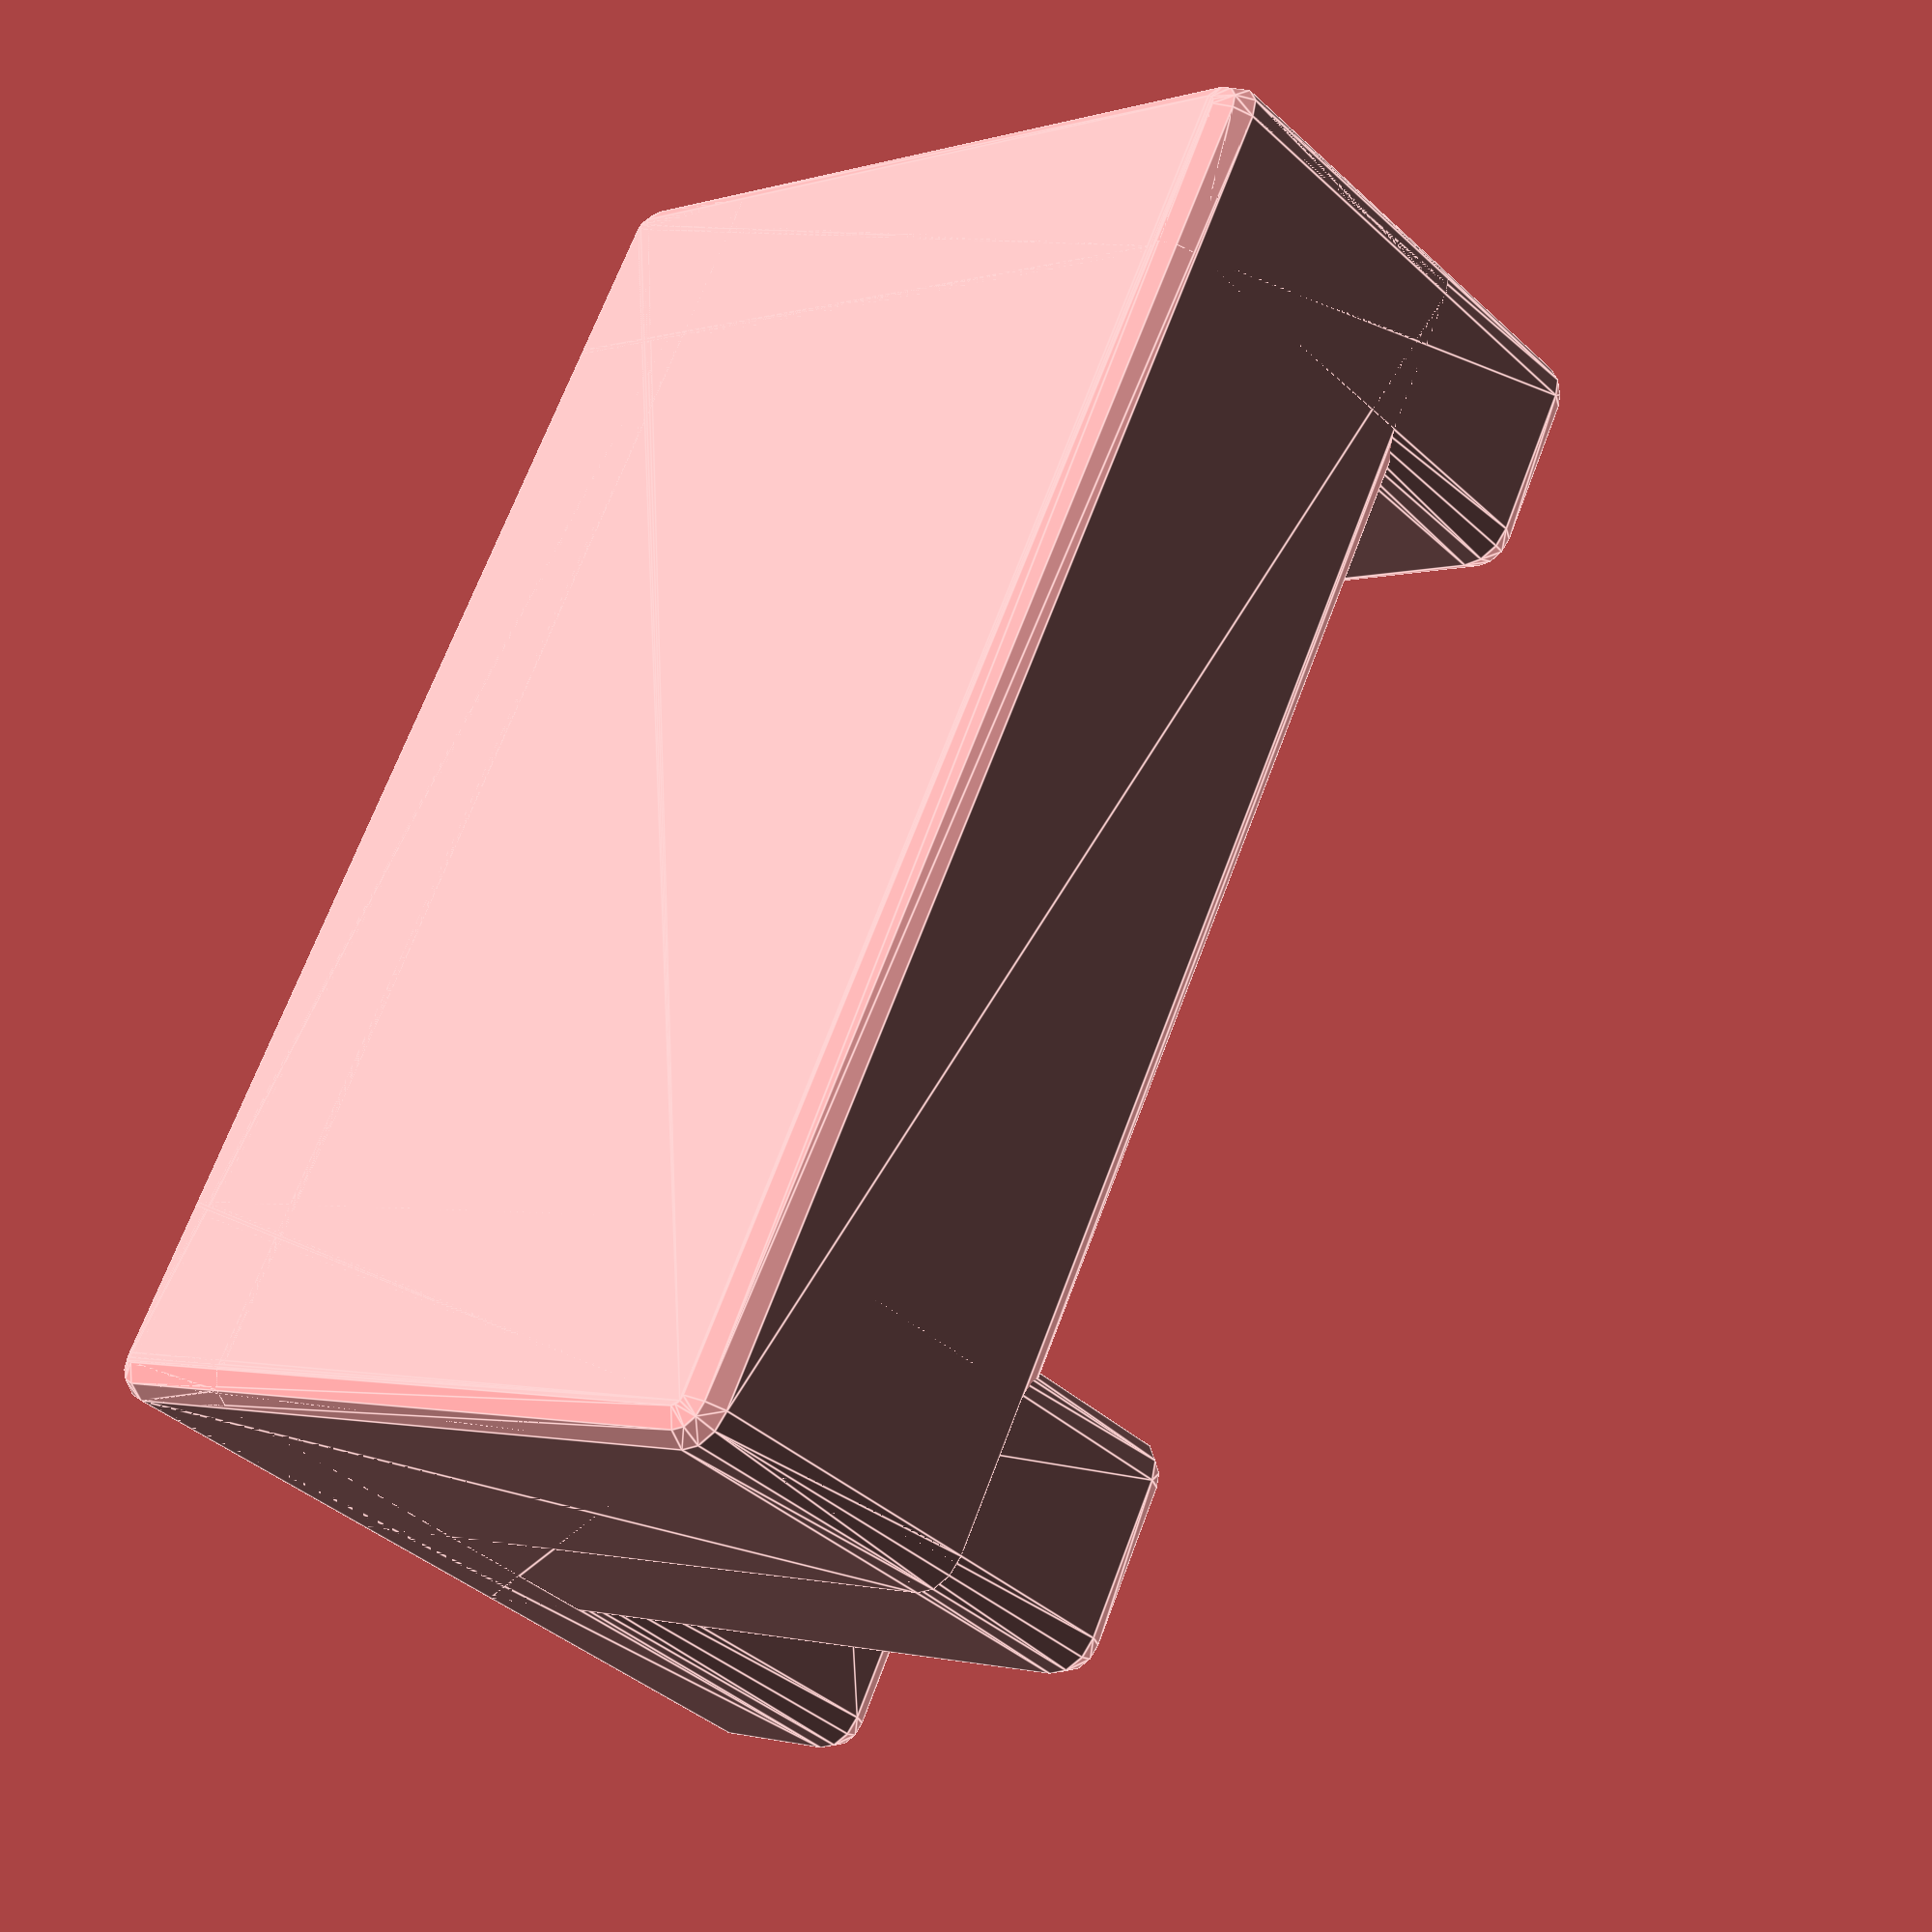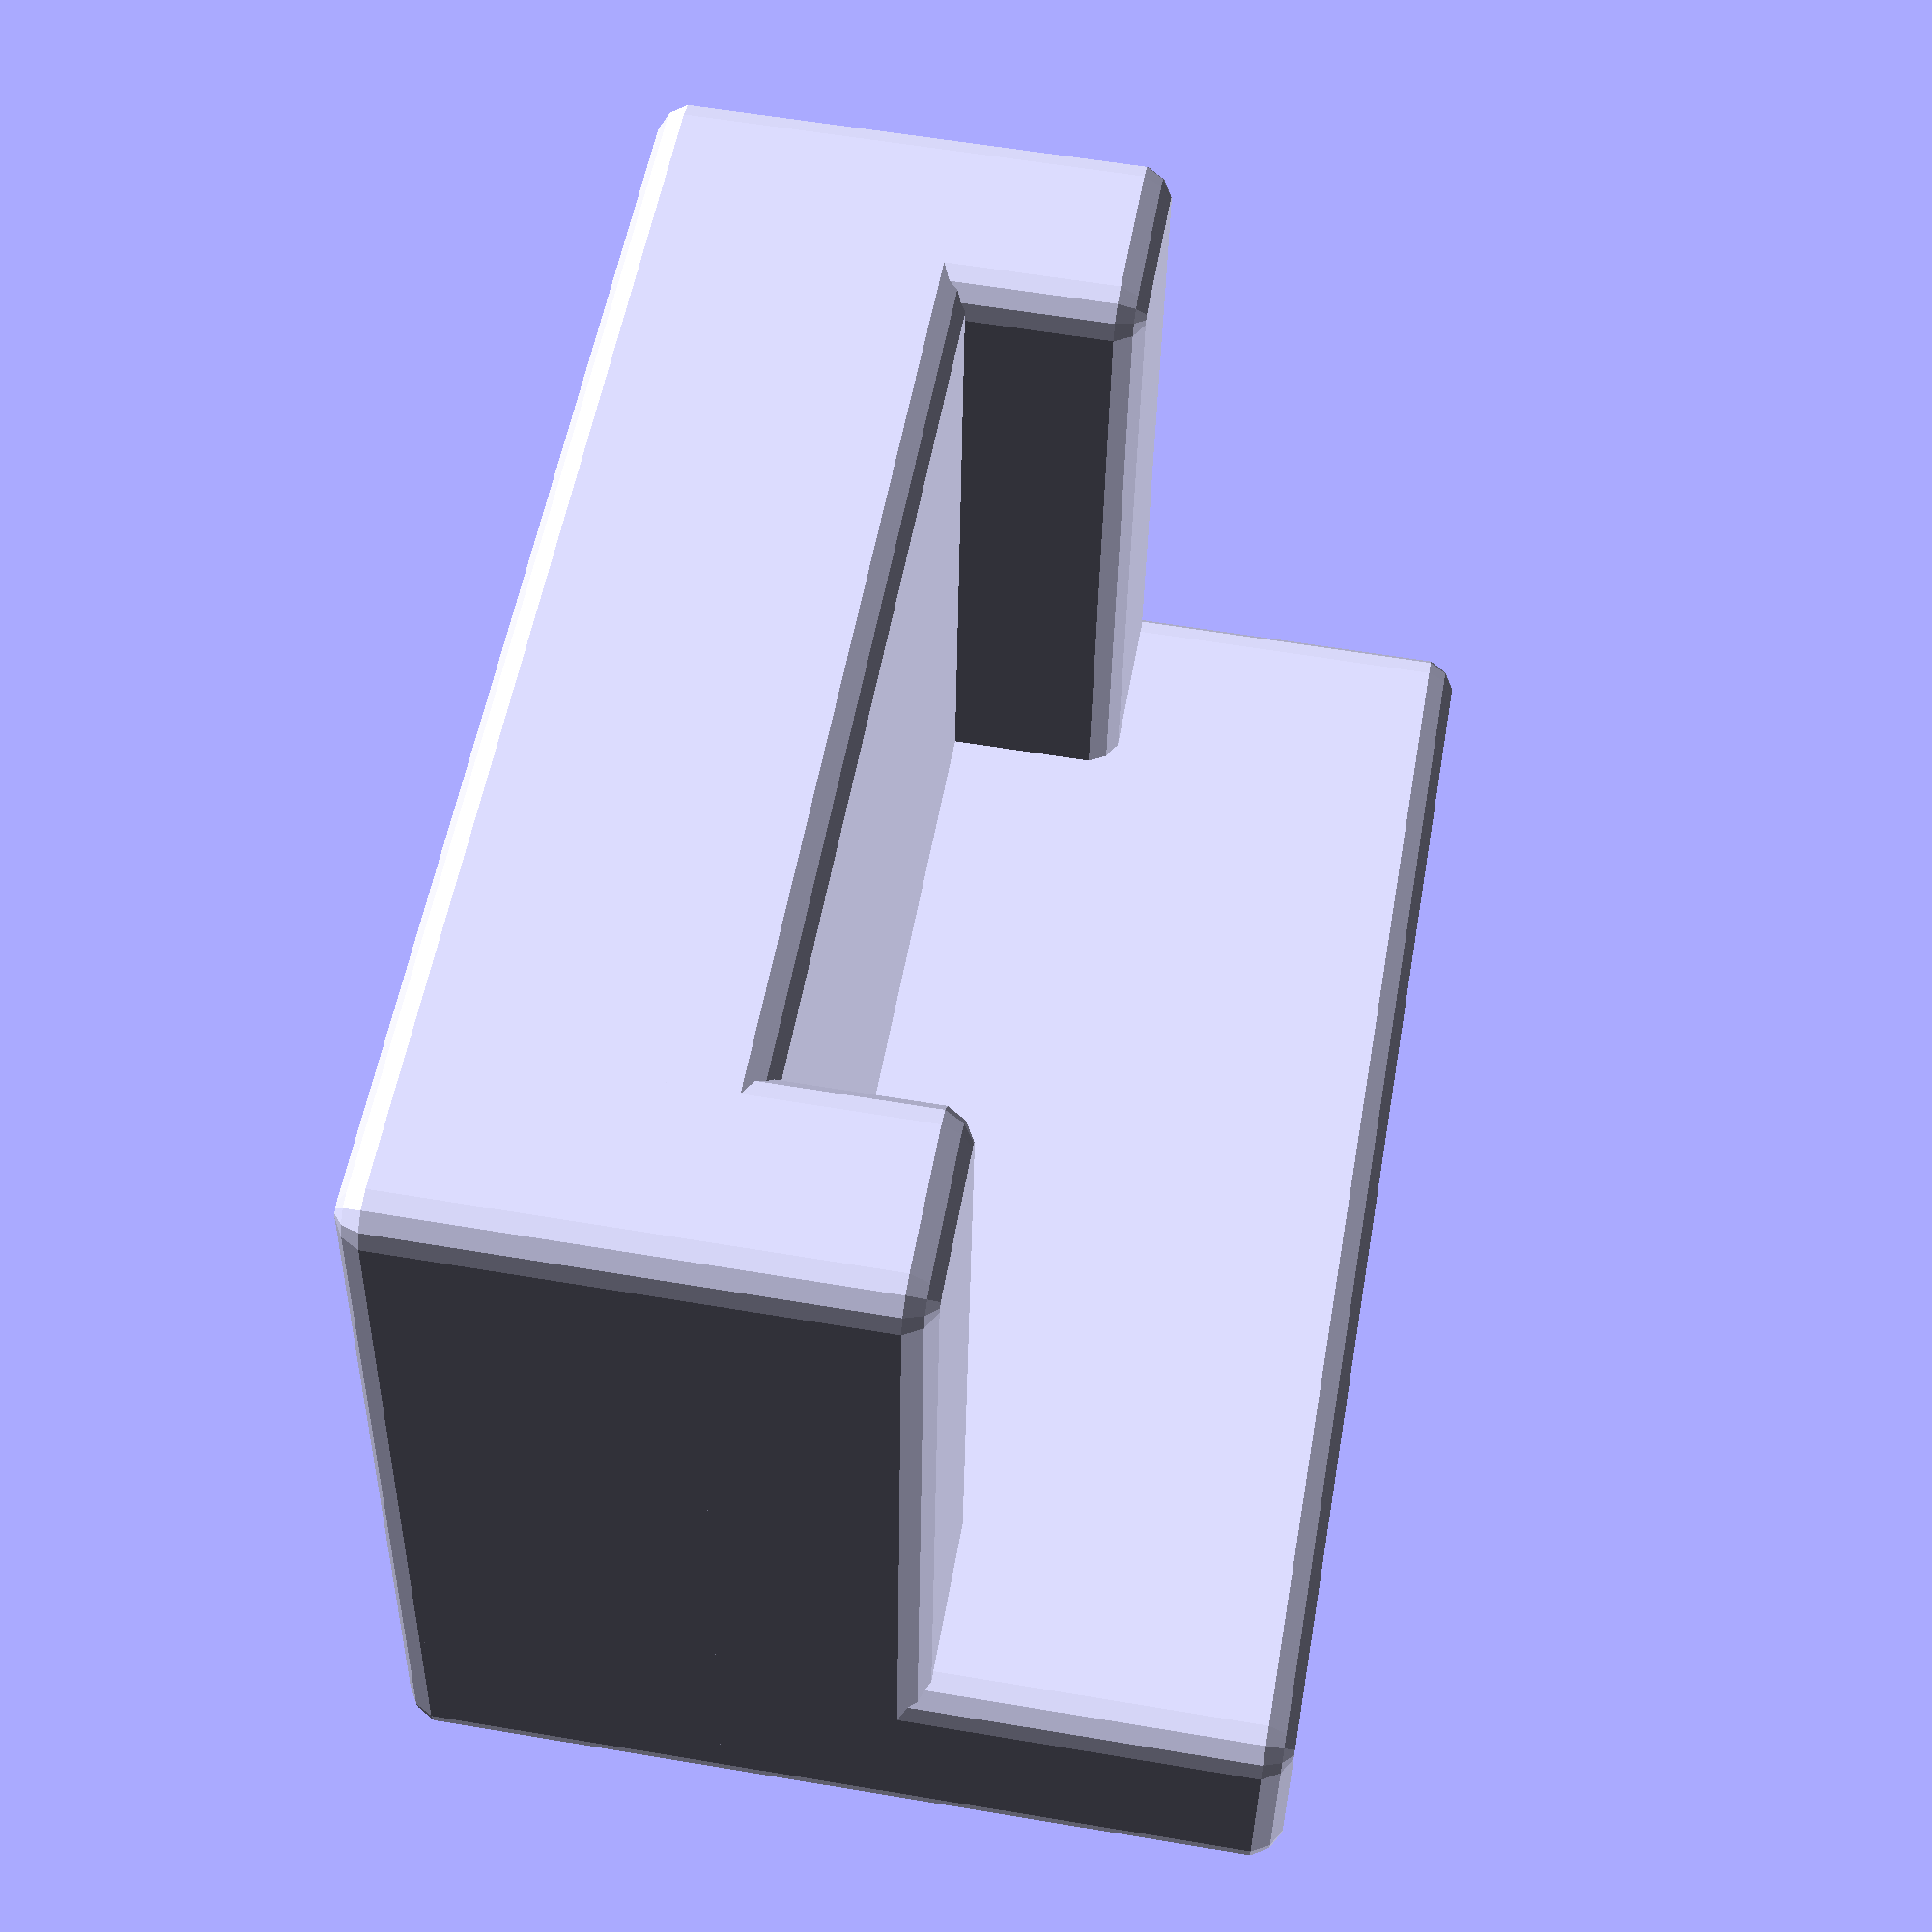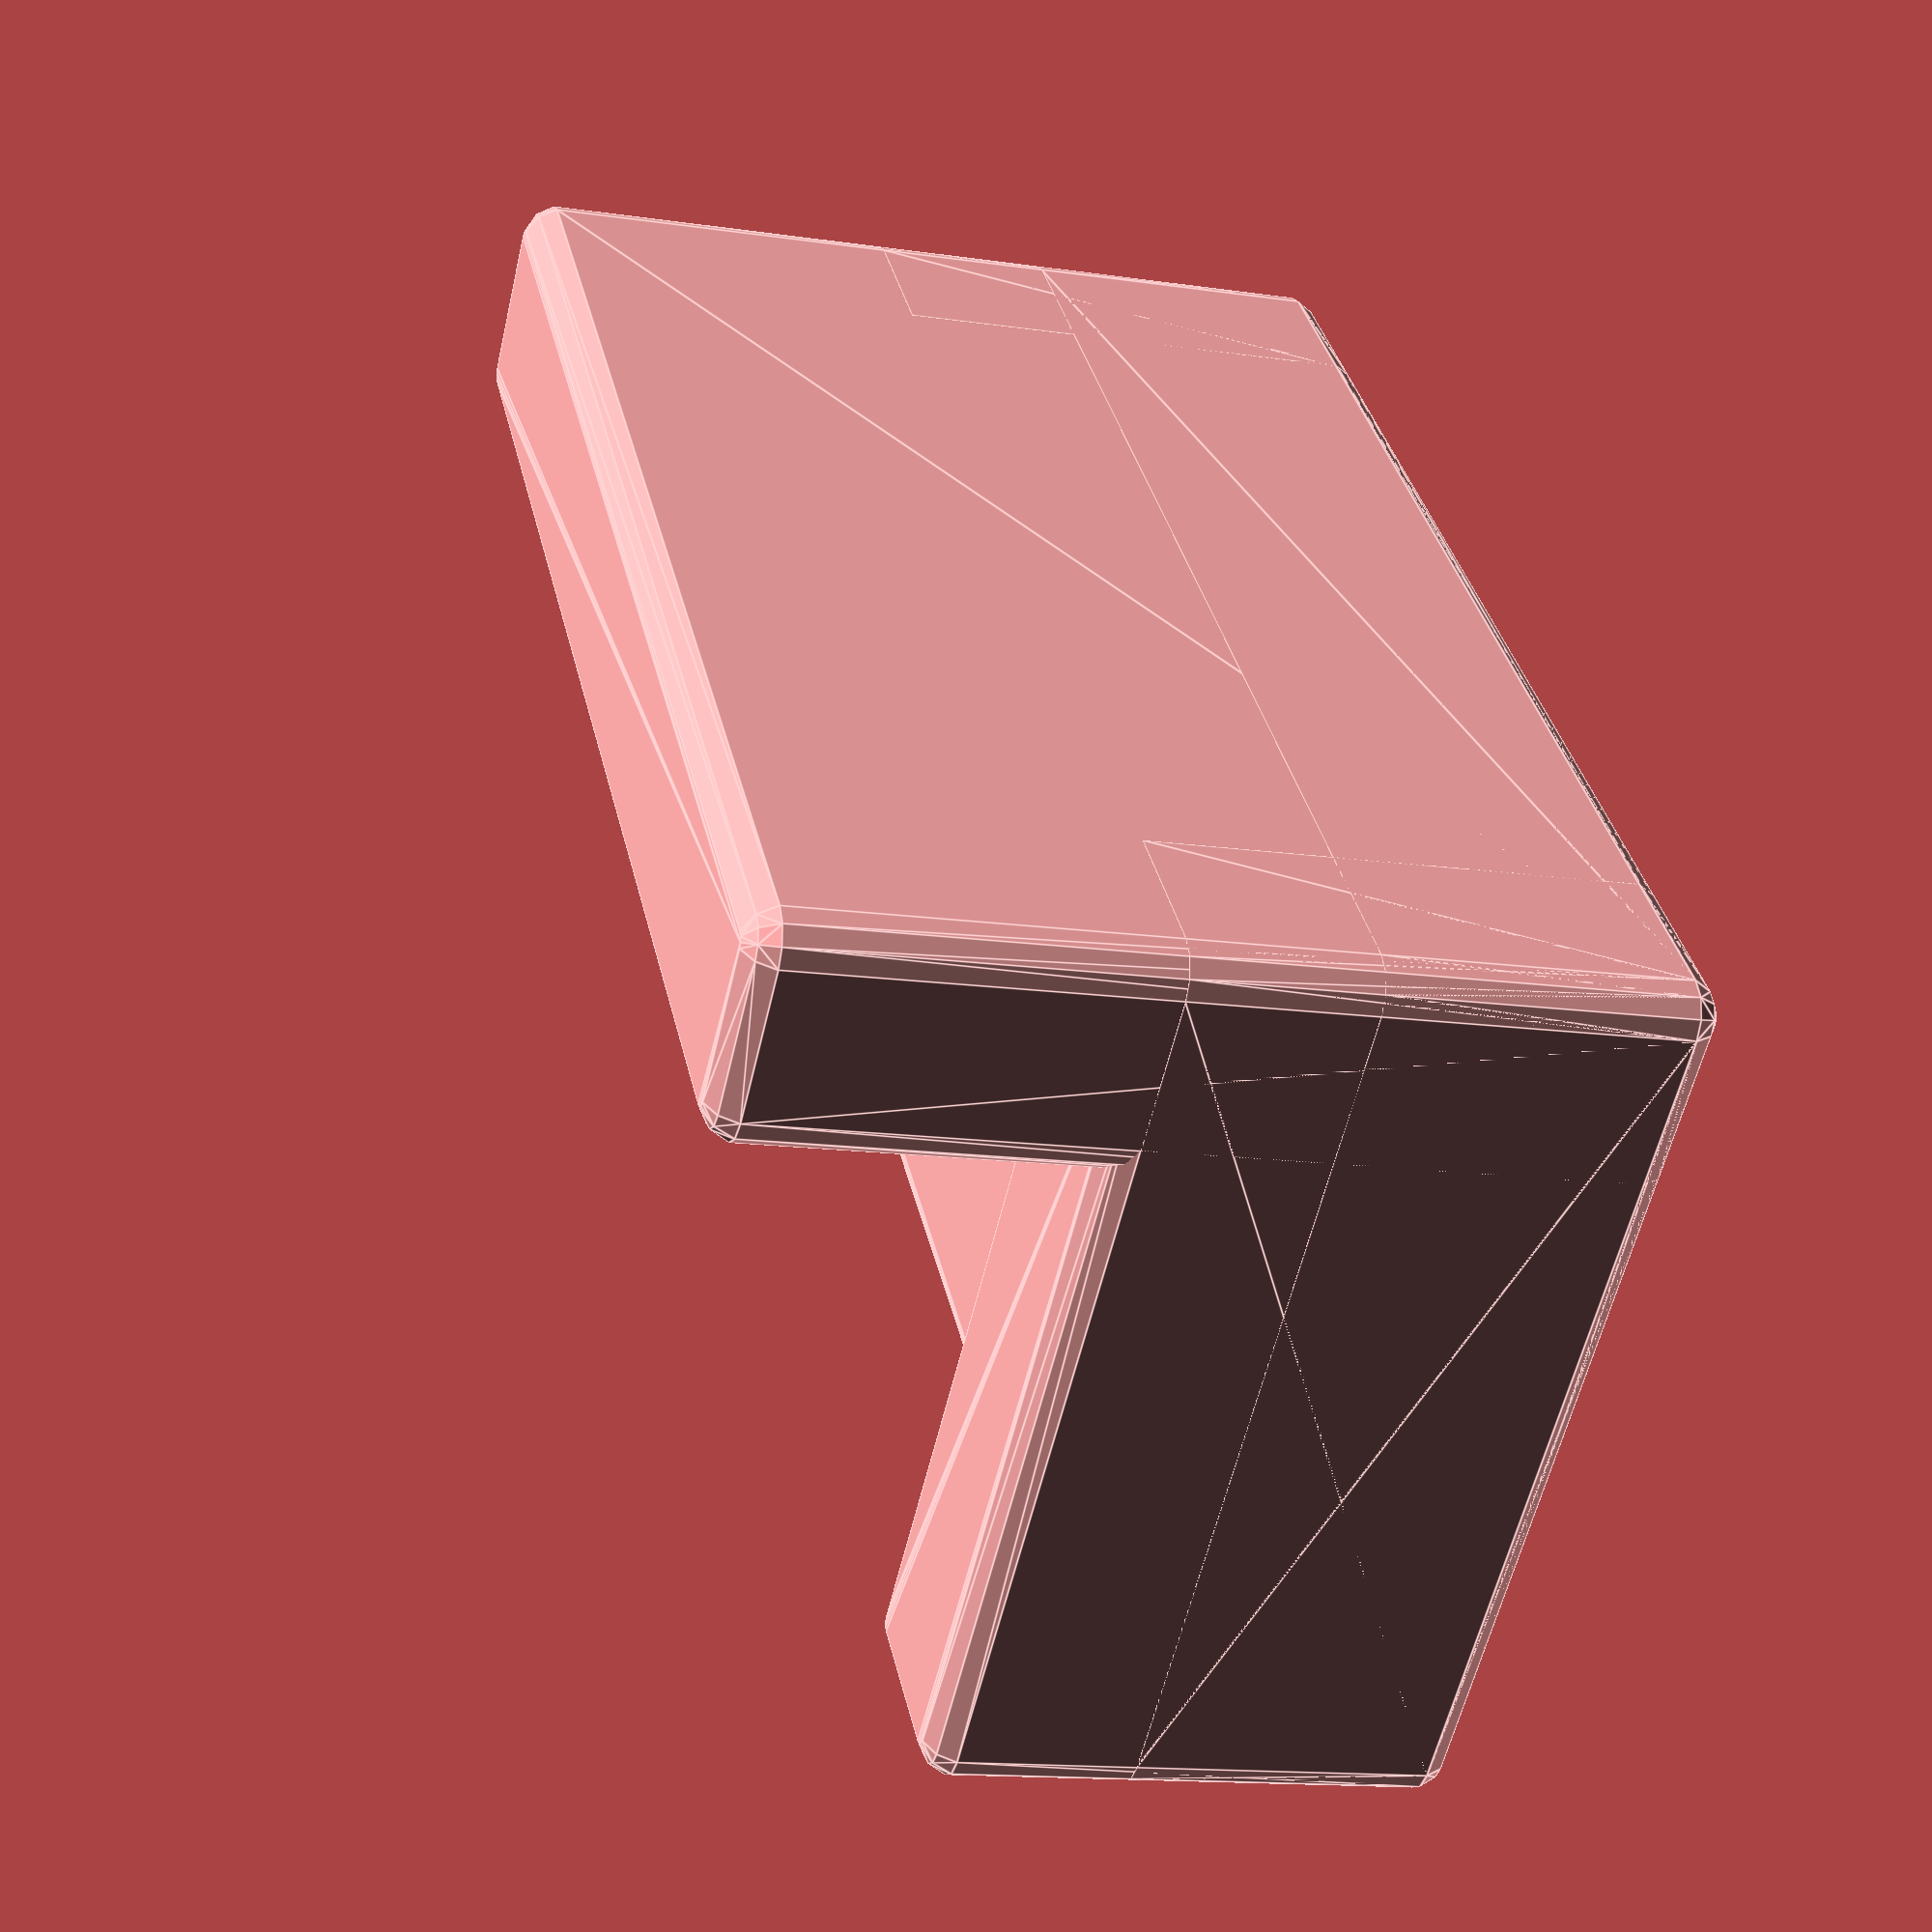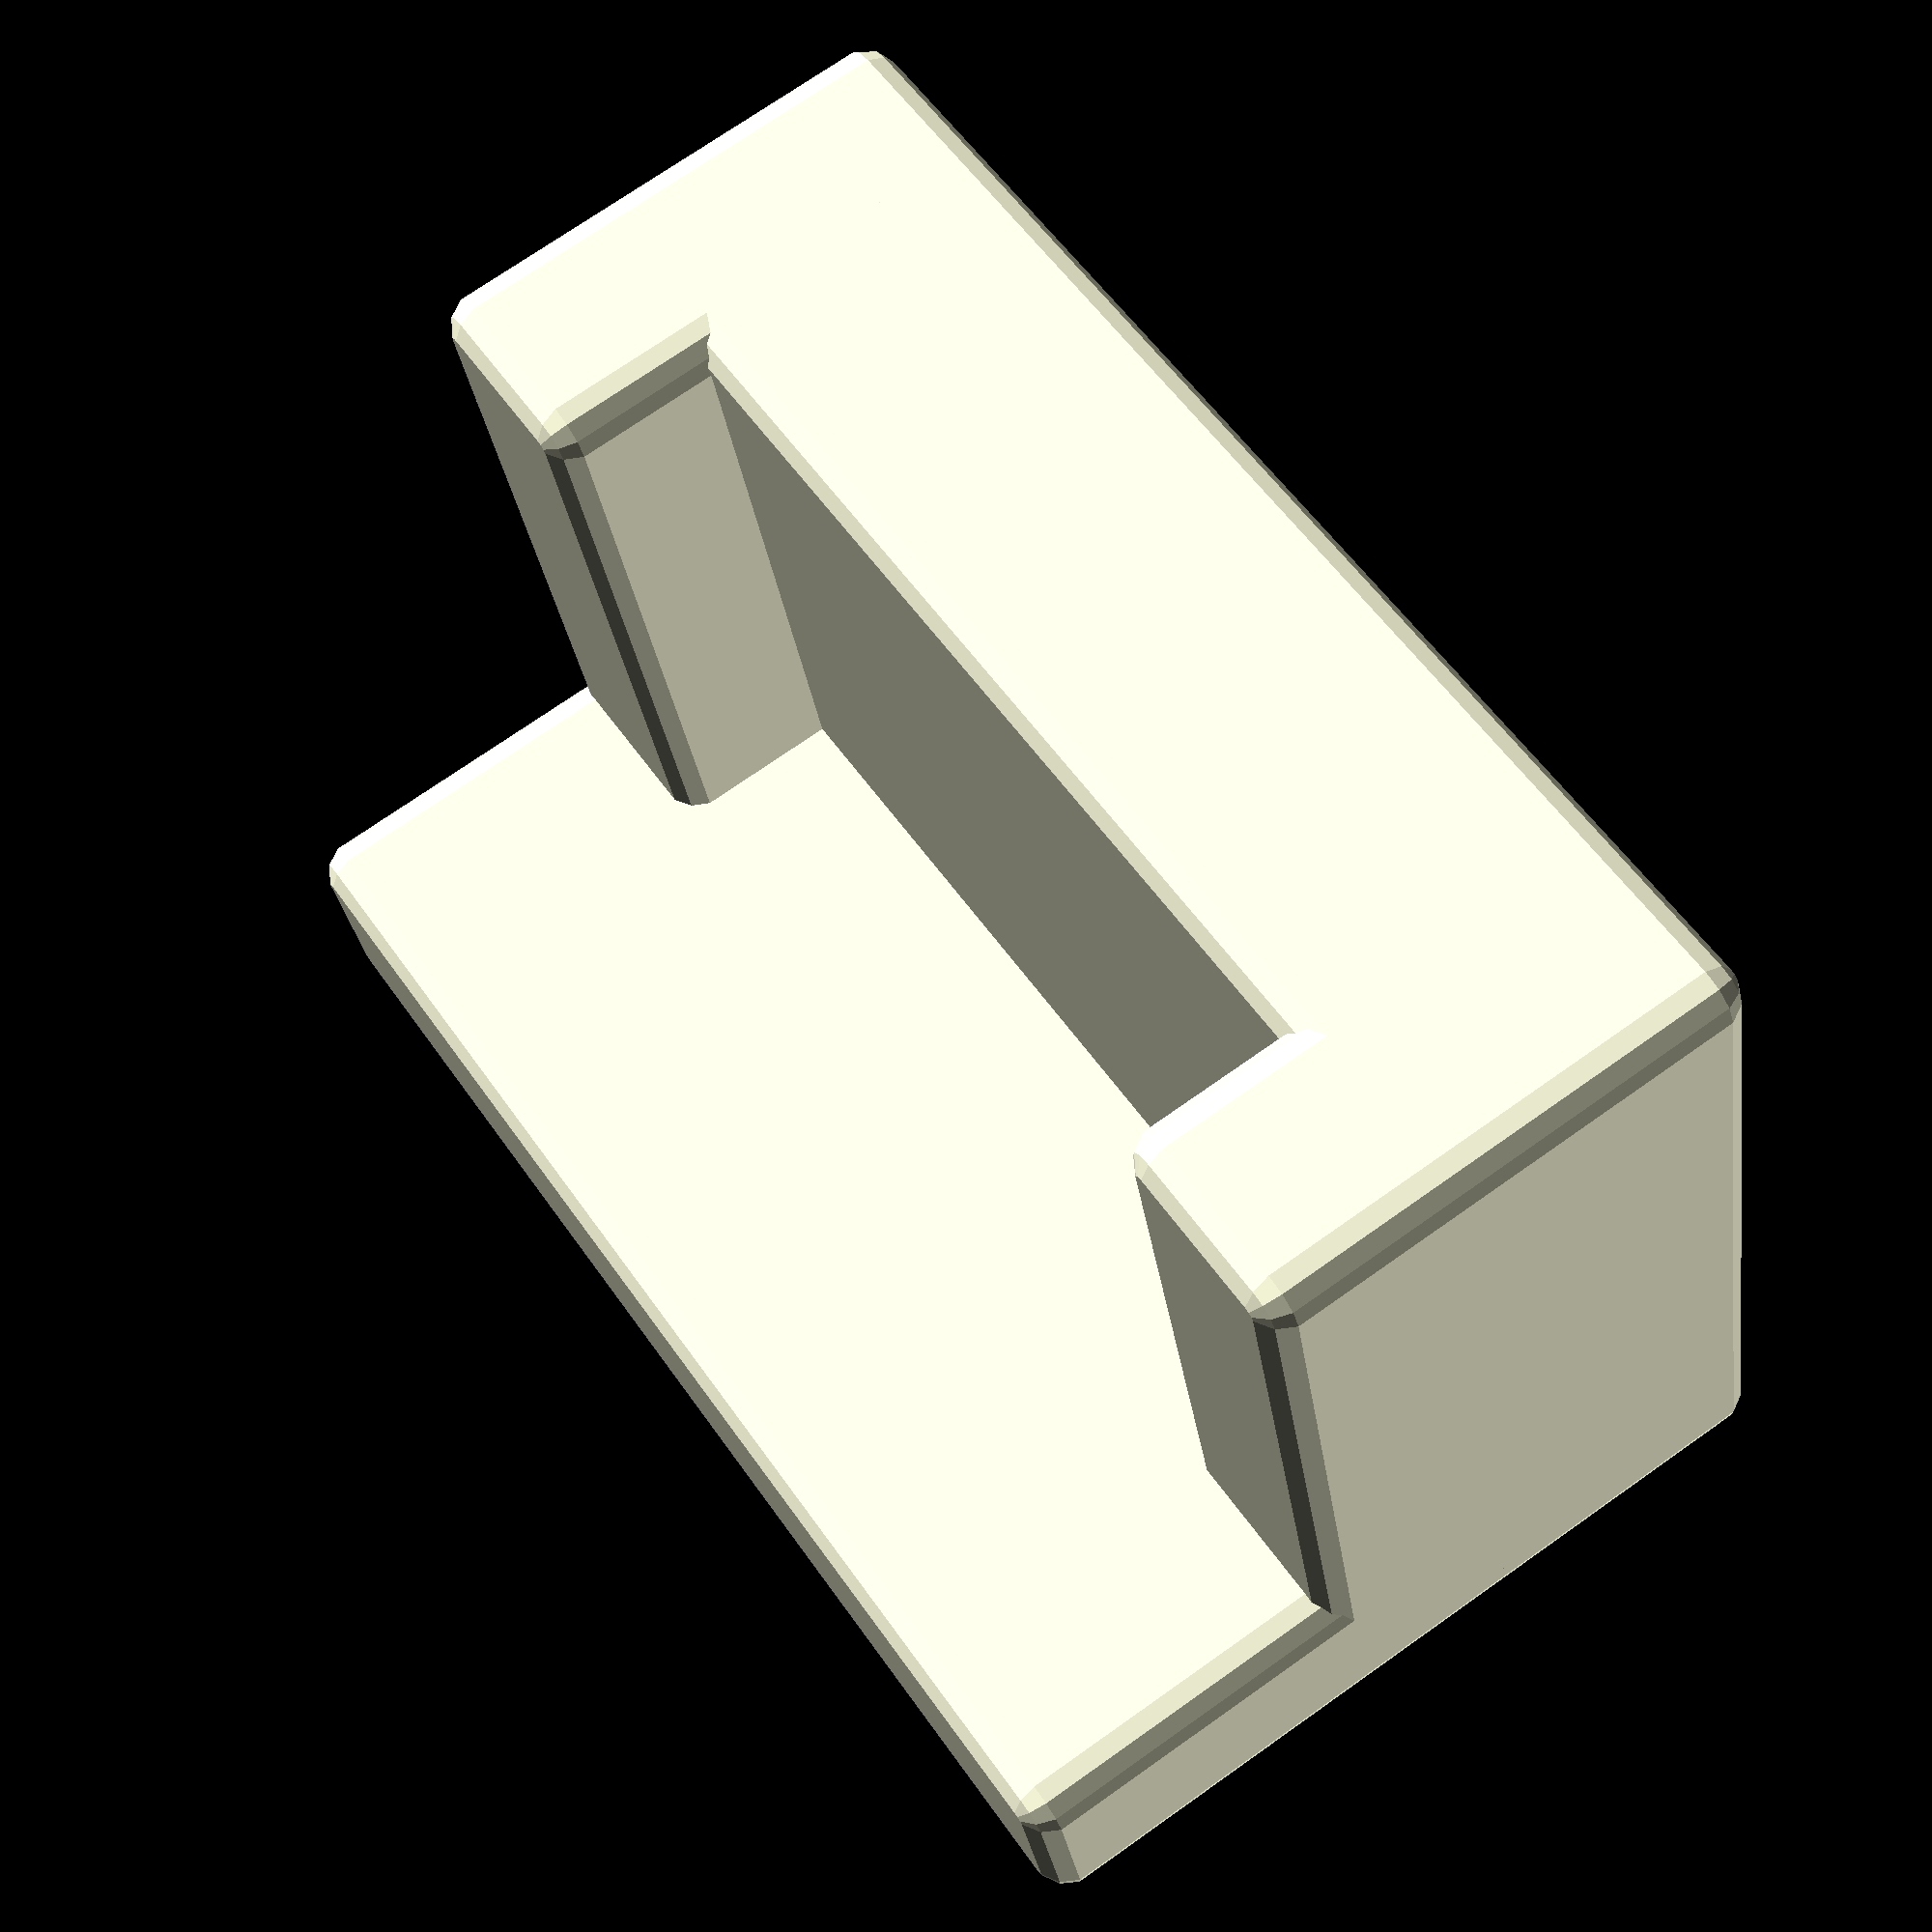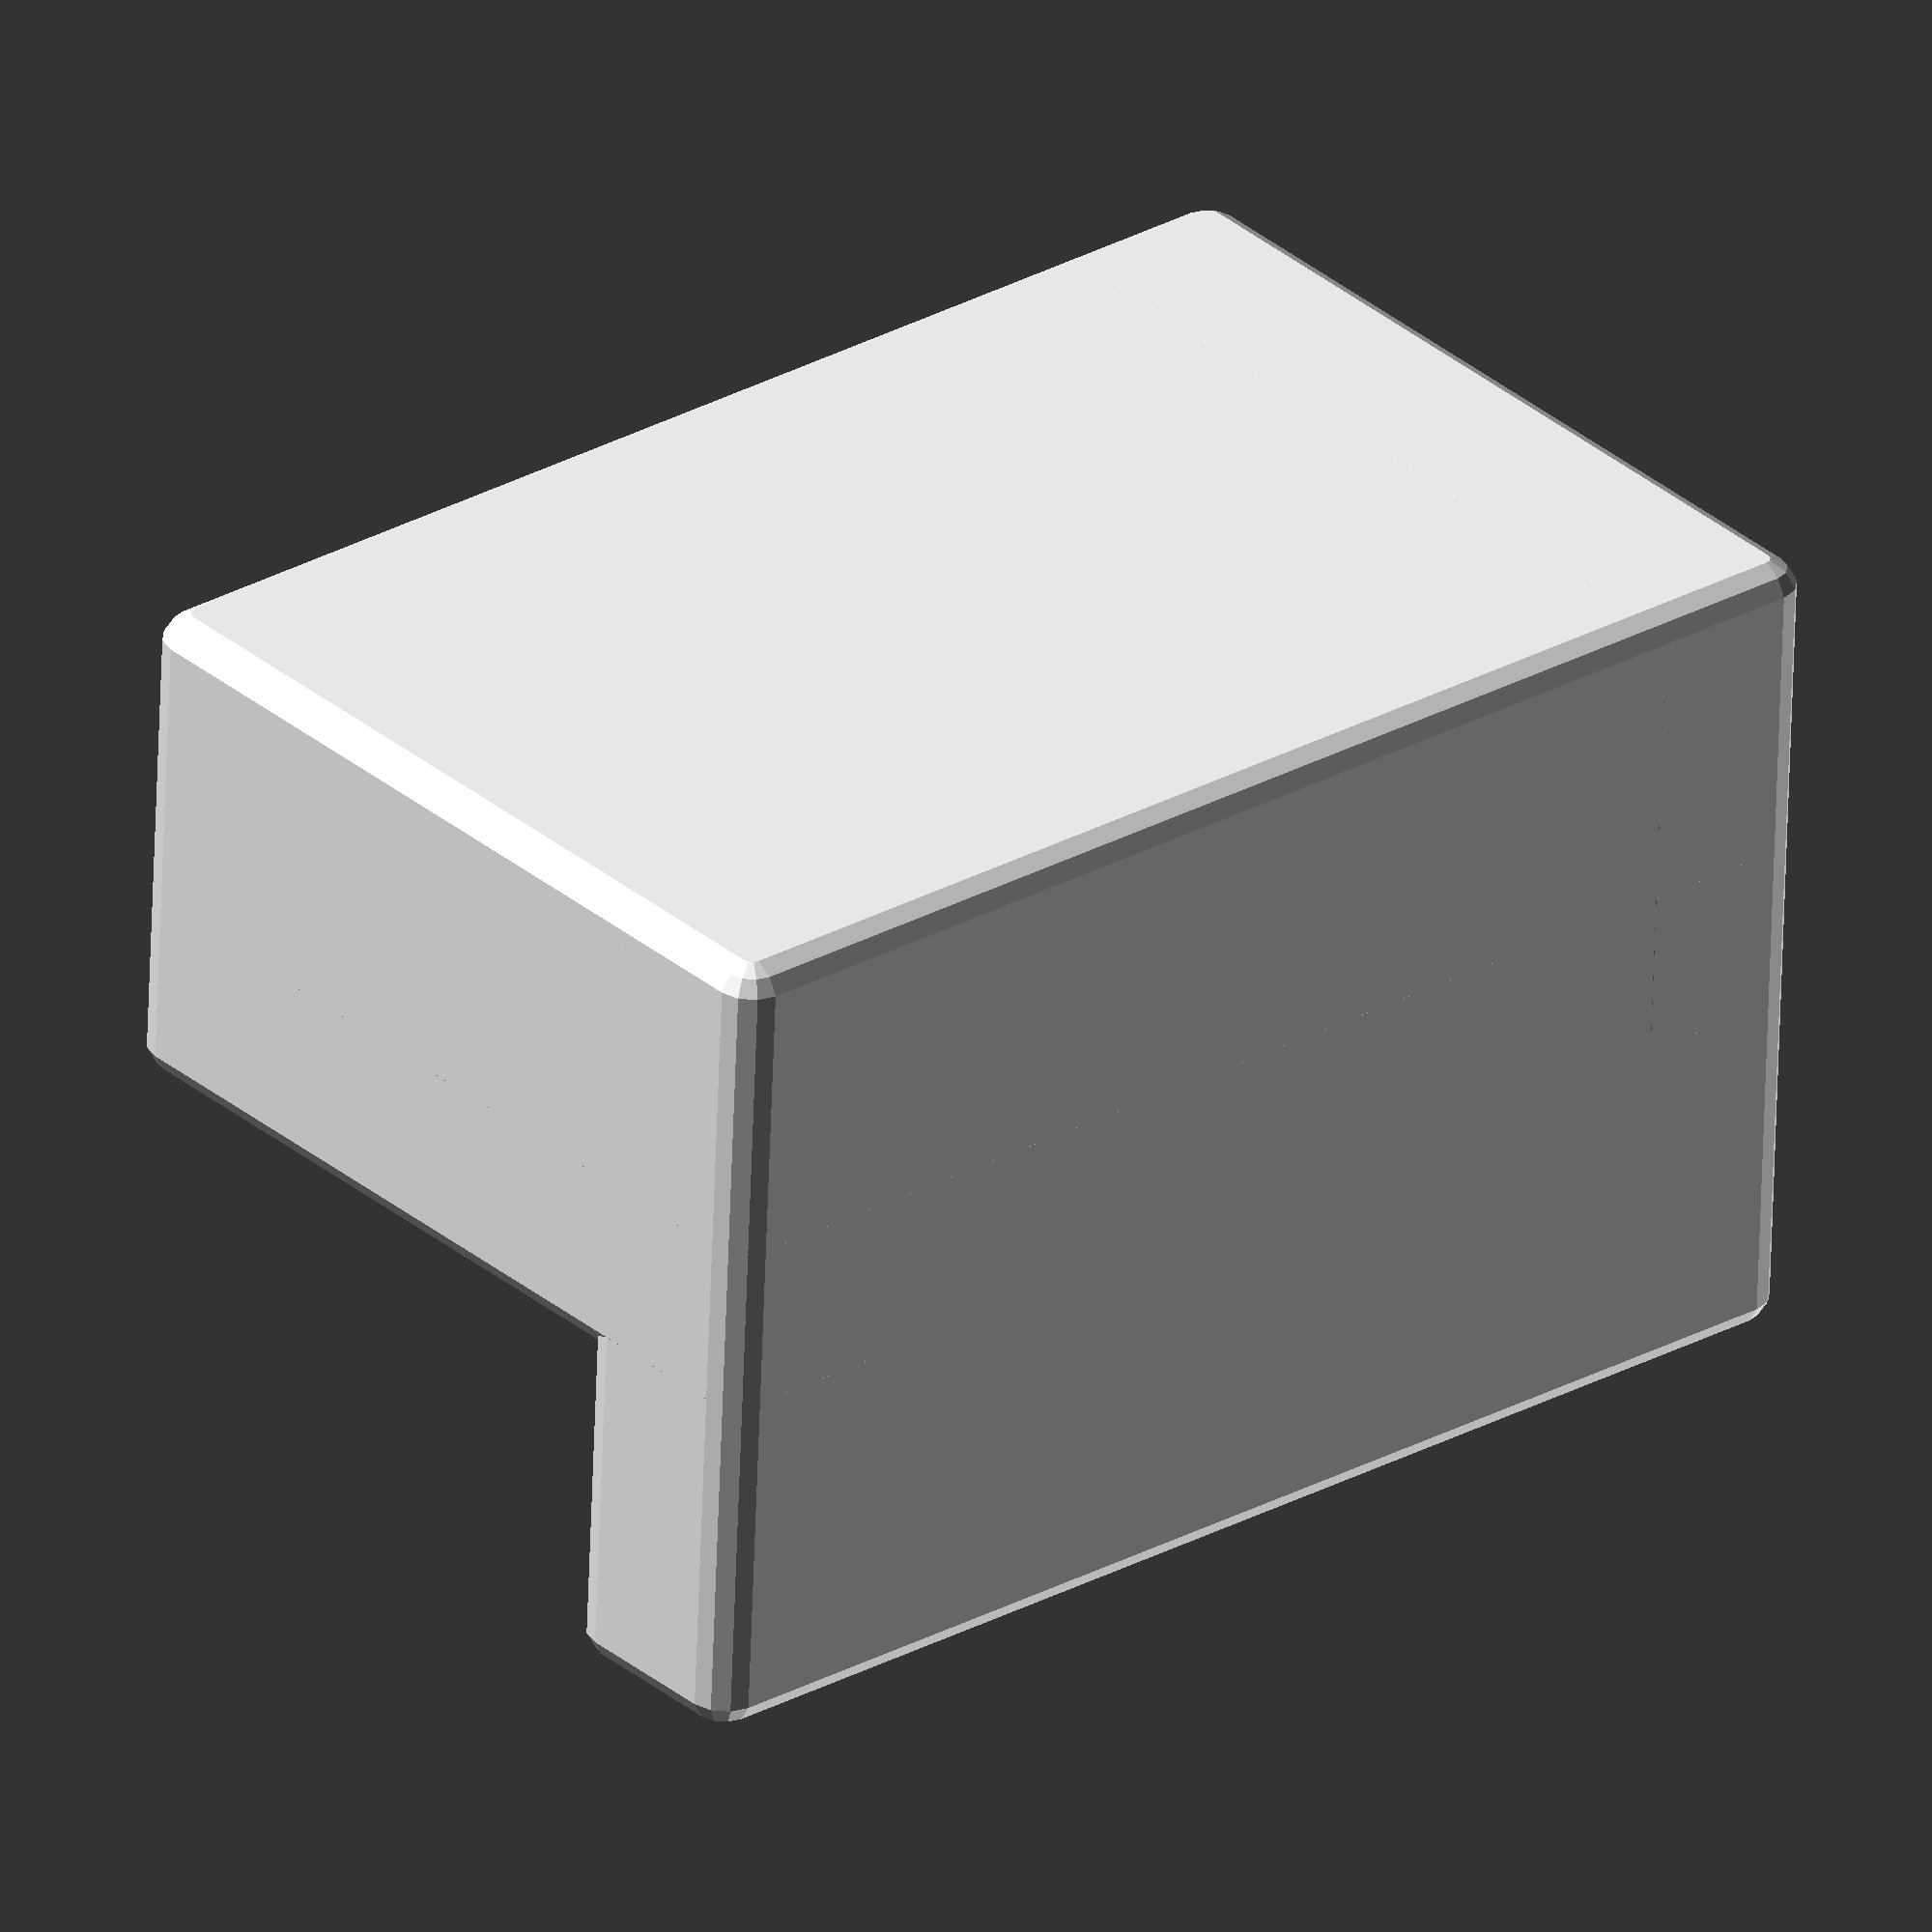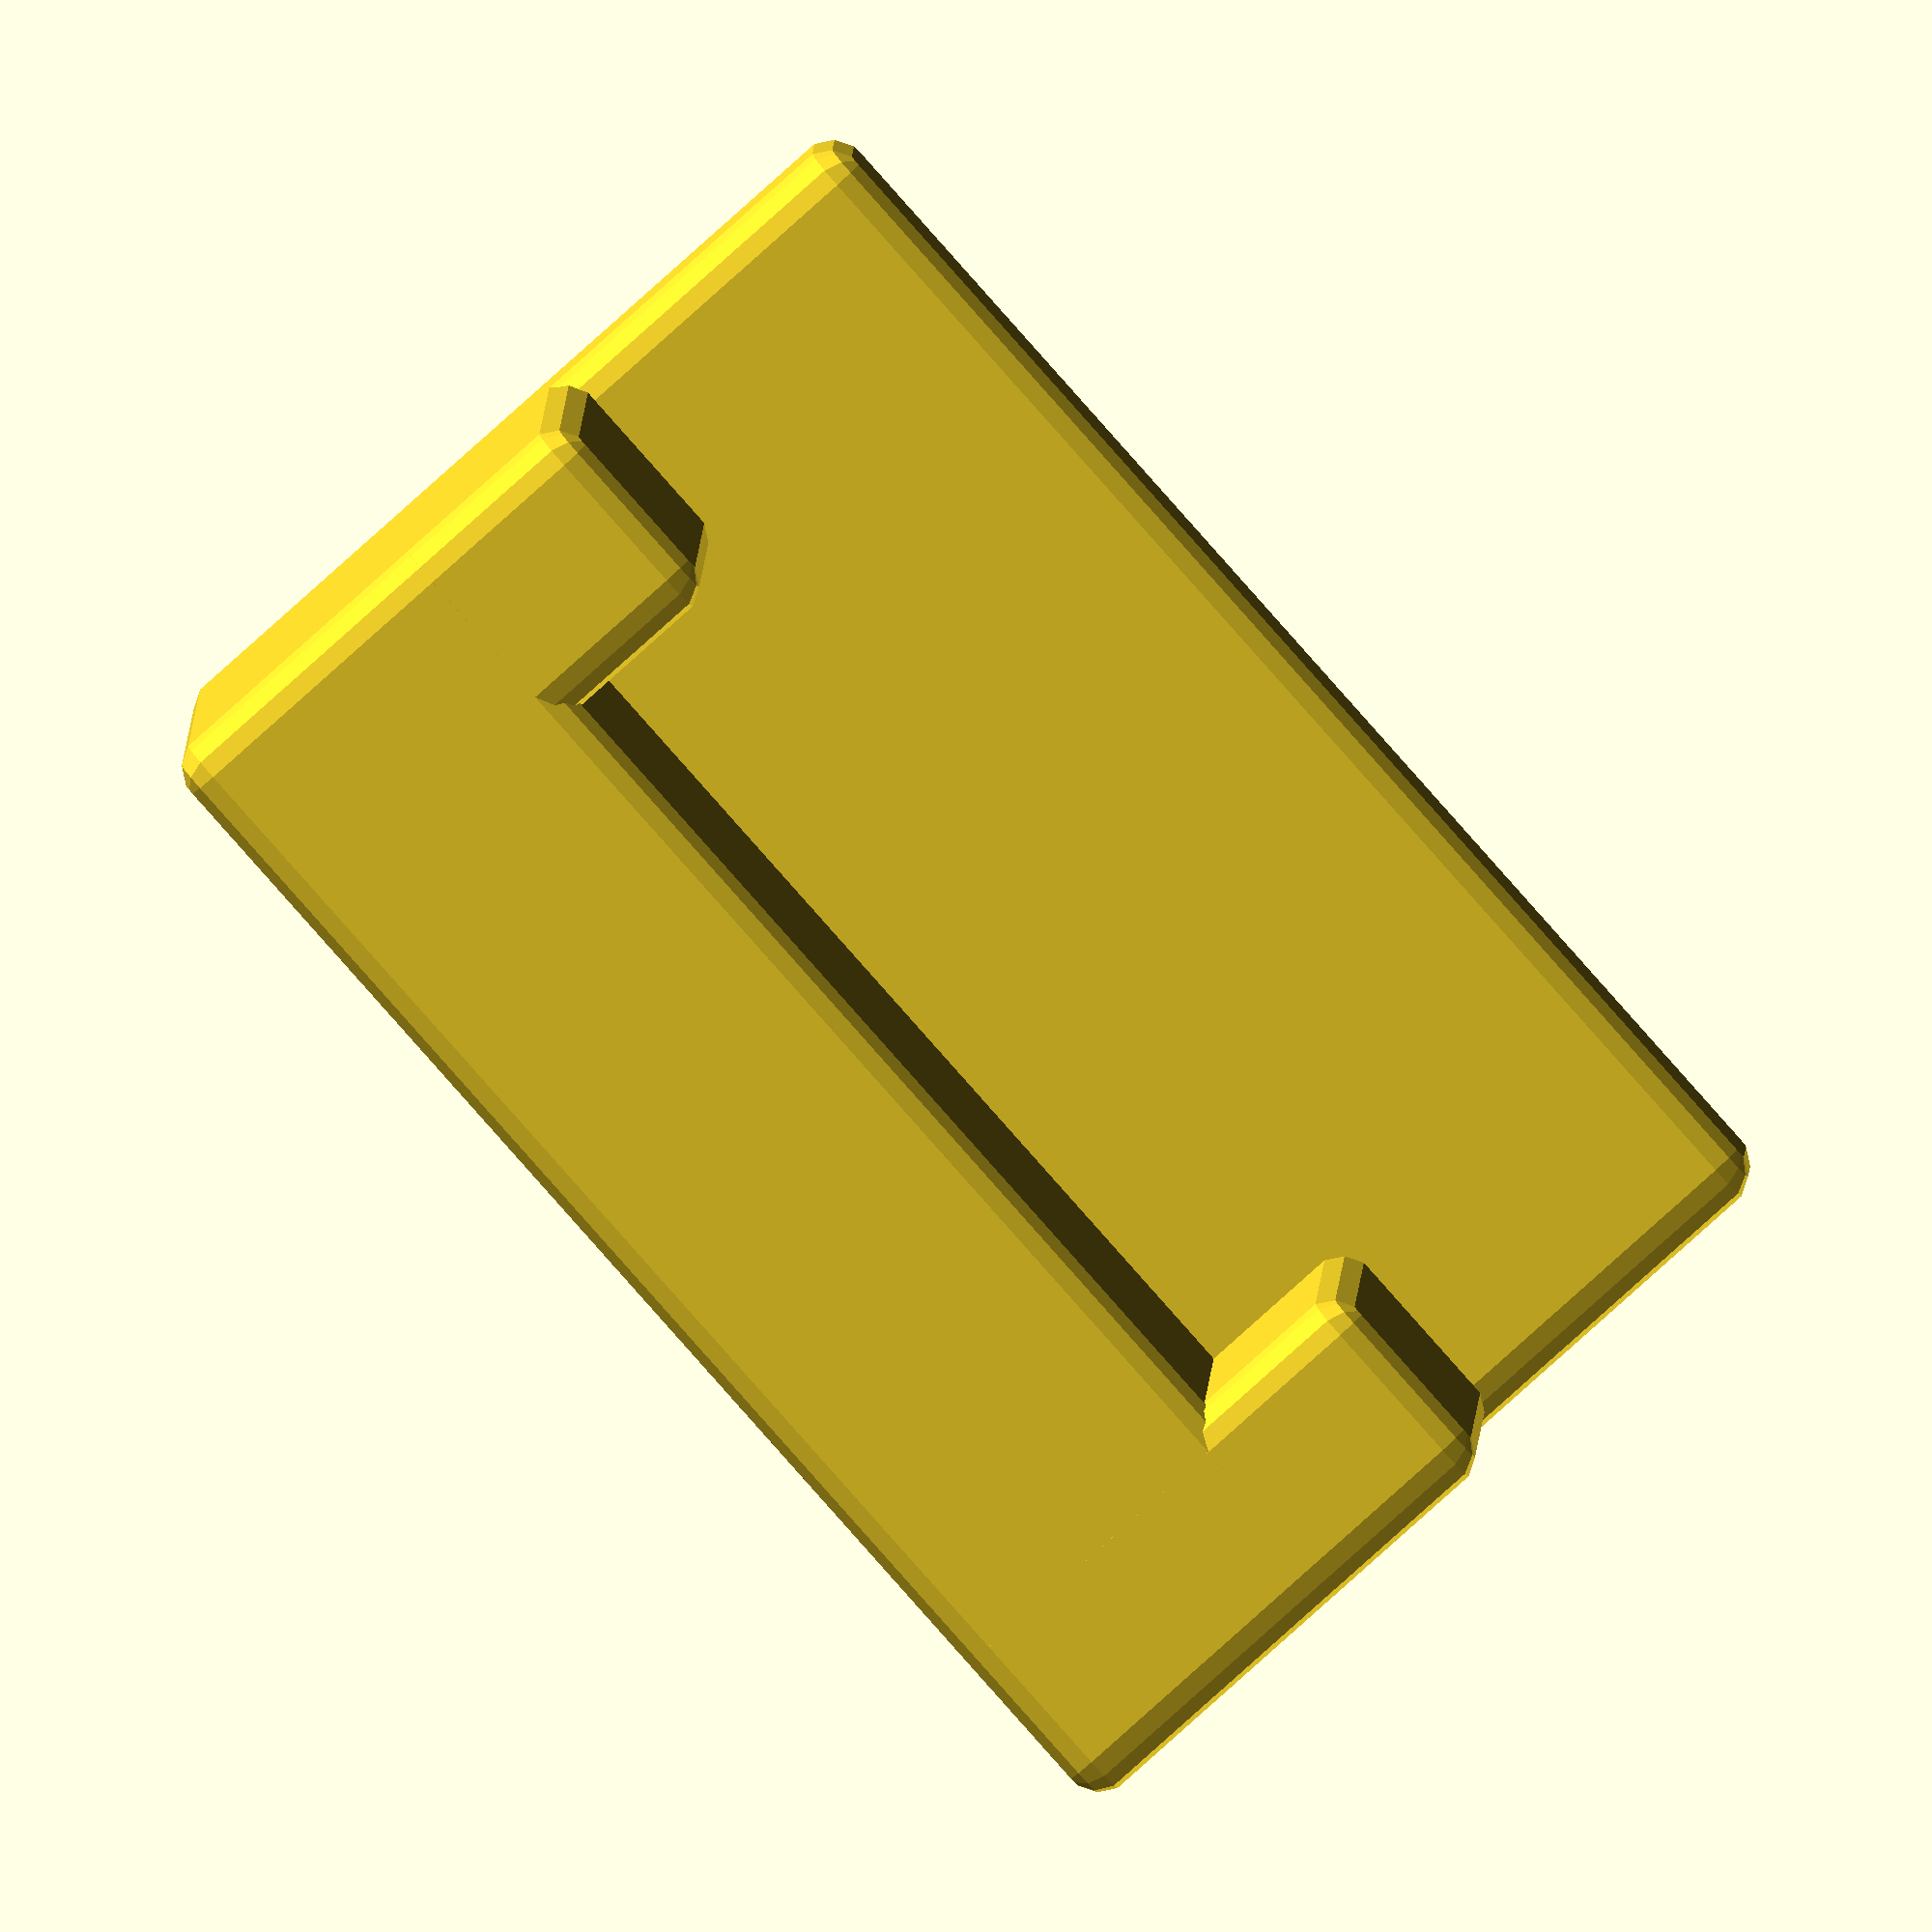
<openscad>
// mathgrrl parametrizable furniture
// CODE FOR THINGIVERSE CUSTOMIZER

////////////////////////////////////////////////////////////////////////////

/* [Units and Scaling] */

// Choose the type of units that you will use to measure your actual room and objects.
units = 25.4; // [25.4:Inches,304.8:Feet,10:Centimeters,1000:Meters]

// Choose the scale of your models. For example "50" means 1:50 scale, with models whose linear dimensions are 1/50th of their actual size.
scale = 50;  

// Invisible parameters
$fn = 1*12; 	// facets
s = units/scale;	// scaling factor 
soft = 3*s;	// radius for soft bevels depends on scale
sharp = 1*.2; 	// radius for sharper edges

////////////////////////////////////////////////////////////////////////////

/* [Furniture Type] */

//Choose a type of custom or stock furniture from ONE of the four menus below. Enter your custom dimensions on the next tab. Stock models come with their own dimensions.
custom_furniture = 0; //	[0:None,1:Bookcase in my dimensions,2:Table in my dimensions,3:Desk in my dimensions,4:Corner Desk in my dimensions,5:Chair in my dimensions,6:Stool in my dimensions,7:Sofa in my dimensions,8:Sofa Bed in my dimensions,9:Ottoman in my dimensions,10:Bed in my dimensions,11:Bed Frame in my dimensions,12:Bureau in my dimensions,13:Rug in my dimensions,14:Lamp in my dimensions,15:Tree in my dimensions,16:Arcade in my dimensions,17:Clearance token in my dimensions]

// 
stock_bookcase_selection = 100; // [100:None,101:Wide short IKEA Billy bookcase,102:Wide short extended IKEA Billy bookcase,103:Wide tall IKEA Billy Bookcase,104:Wide tall extended IKEA Billy bookcase,105:Wide tall deep IKEA Billy bookcase,106:Thin short IKEA Billy bookcase,107:Thin short extended IKEA Billy bookcase,108:Thin tall IKEA Billy bookcase,109:Thin tall extended IKEA Billy bookcase,110:Wide tall IKEA Hemnes bookcase,111:Thin tall IKEA Hemnes bookcase,112:Wide tall IKEA Bonde bookcase,113:Thin tall IKEA Bonde bookcase]

// 
stock_bed_selection = 300; // [300:None,301:Twin matrress,302:Frame for twin mattress,303:Full mattress,304:Frame for full mattress,305:Queen mattress,306:Frame for queen mattress,307:King mattress,308:Frame for king mattress,309:IKEA Karlstad sofa bed]

// 
other_stock_selection = 516; // [500:None,501:Small dining table,502:Medium dining table,503:Coffee table,504:Square coffee table,505:Kid's desk,506:Large desk,507:Long desk,508:TV stand,509:Tiny endtable,510:Medium endtable,511:Large endtable,512:Dining chair,513:Office chair,514:Kitchen stool,515:Large sofa,516:Small loveseat,517:Armchair,518:Kid's bureau,519:Large rug,520:Standing lamp,521:Decorative tree,522:Galaga/PacMan arcade,523:Thin clearance token,524:Wide clearance token]

////////////////////////////////////////////////////////////////////////////

/* [Dimensions] */

// What is the length of your object from side to side? (The model may appear on its back or side; answer in terms of the real-life object.)
length = 30;

// What is the depth of your object from front to back?
depth = 30;

// What is the height of your object from bottom to top?
height = 30;

// If your object is a stool, tree, or lamp then enter radius here to be used instead of length and depth.
radius = 7;

// If your object is a bookcase, how many shelves does it have?
shelves = 4;

// If your object is a bureau, how many levels of drawers does it have?
drawers = 4;

// If your object is a chair, which type of chair is it?
chair_type = 1000; // [1000:Straight,1001:Rolling]

// If your object is a sofa bed, what is its depth when fully extended?
sofabed_depth = 65;

////////////////////////////////////////////////////////////////////////////
// choose and render the furntiture model //////////////////////////////////

furniture(); // build it!

module furniture(){

	// custom designs with user dimensions
	if (custom_furniture==1) bookcase(depth,length,height,shelves);
	if (custom_furniture==2) table(depth,length,height);
	if (custom_furniture==3) desk(depth,length,height);
	if (custom_furniture==4) cornerdesk(depth,length,height);
	if (custom_furniture==5) chair(depth,length,height,chair_type);
	if (custom_furniture==6) stool(radius,height);
	if (custom_furniture==7) sofa(depth,length,height);
	if (custom_furniture==8) sofabed(depth,sofabed_depth,length,height);
	if (custom_furniture==9) ottoman(depth,length,height);
	if (custom_furniture==10) bed(depth,length,height);
	if (custom_furniture==11) bedframe(depth,length,height);
	if (custom_furniture==12) bureau(depth,length,height,drawers);
	if (custom_furniture==13) rug(width,length);
	if (custom_furniture==14) lamp(radius,height);
	if (custom_furniture==15) tree(radius,height);
	if (custom_furniture==16) arcade(depth,length,height);
	if (custom_furniture==17) clearance_star(length,height);

	// pre-made bookcases
	if (stock_bookcase_selection==101) bookcase(depth=11,length=31.5,height=41.75,shelves=3);
	if (stock_bookcase_selection==102) bookcase(depth=11,length=31.5,height=55.375,shelves=4);
	if (stock_bookcase_selection==103) bookcase(depth=11,length=31.5,height=79.5,shelves=6);
	if (stock_bookcase_selection==104) bookcase(depth=11,length=31.5,height=93.125,shelves=7);
	if (stock_bookcase_selection==105) bookcase(depth=15.375,length=31.5,height=79.5,shelves=6);
	if (stock_bookcase_selection==106) bookcase(depth=11,length=15.75,height=41.75,shelves=3);
	if (stock_bookcase_selection==107) bookcase(depth=11,length=15.75,height=55.375,shelves=4);
	if (stock_bookcase_selection==108) bookcase(depth=11,length=15.75,height=79.5,shelves=6);
	if (stock_bookcase_selection==109) bookcase(depth=11,length=15.75,height=93.125,shelves=7);
	if (stock_bookcase_selection==110) bookcase(depth=13.5,length=35.5,height=78,shelves=6);
	if (stock_bookcase_selection==111) bookcase(depth=13.5,length=19.5,height=78,shelves=6);
	if (stock_bookcase_selection==112) bookcase(depth=16,length=28.5,height=58,shelves=4);
	if (stock_bookcase_selection==113) bookcase(depth=16,length=14.5,height=58,shelves=4);

	// pre-made beds
	if (stock_bed_selection==301) bed(depth=39,length=75,height=20); 
	if (stock_bed_selection==302) bedframe(depth=43,length=81.5,height=17); 
	if (stock_bed_selection==303) bed(depth=54,length=75,height=20);
	if (stock_bed_selection==304) bedframe(depth=57,length=81.5,height=17);
	if (stock_bed_selection==305) bed(depth=60,length=80,height=20); 
	if (stock_bed_selection==306) bedframe(depth=64,length=86.5,height=17); 
	if (stock_bed_selection==307) bed(depth=76,length=80,height=20);
	if (stock_bed_selection==308) bedframe(depth=80,length=86.5,height=17);
	if (stock_bed_selection==309) sofabed(depth=36.625,depth2=55.125+7,length=78.75+10,height=32.625);

	// other pre-made models
	if(other_stock_selection==501) table(depth=33,length=55,height=29); // small dining table
	if(other_stock_selection==502) table(depth=33,length=71,height=29); // medium dining table
	if(other_stock_selection==503) table(depth=24,length=46.5,height=18); // coffee table
	if(other_stock_selection==504) table(depth=35.5,length=35.5,height=18); // square coffee table
	if(other_stock_selection==505) desk(depth=21,length=42,height=29.5); // kid's desk
	if(other_stock_selection==506) desk(depth=29.5,length=55,height=30); // large desk
	if(other_stock_selection==507) desk(depth=24,length=75.5,height=29); // long desk
	if(other_stock_selection==508) bookcase(depth=21.5,length=60,height=20.5,shelves=1); // TV stand
	if(other_stock_selection==509) desk(depth=12,length=12,height=24); // tiny endtable
	if(other_stock_selection==510) desk(depth=15,length=23,height=23); // medium endtable
	if(other_stock_selection==511) bookcase(depth=24,length=28,height=22,shelves=1); // large endtable
	if(other_stock_selection==512) chair(depth=23,length=17,height=40,chair_type=1000); // dining chair
	if(other_stock_selection==513) chair(depth=21,length=23,height=44.5,chair_type=1001); // office chair
	if(other_stock_selection==514) stool(radius=7.25,height=29); // kitchen stool
	if(other_stock_selection==515) sofa(depth=39,length=90,height=32); // large sofa
	if(other_stock_selection==516) sofa(depth=36,length=54,height=34); // small loveseat
	if(other_stock_selection==517) sofa(depth=36,length=35,height=34); // armchair
	if(other_stock_selection==518) bureau(depth=17,length=37,height=36,drawers=4); // kid's bureau
	if(other_stock_selection==519) rug(width=79,length=116); // large rug
	if(other_stock_selection==520) lamp(radius=7,height=70); // standing lamp
	if(other_stock_selection==521) tree(radius=18,height=75); // decorative tree
	if(other_stock_selection==522) arcade(depth=31,length=25,height=70.5); // Galaga/PacMan arcade
	if(other_stock_selection==523) clearance_star(length=22,height=72); // limited access clearance
	if(other_stock_selection==524) clearance_star(length=30,height=72); // regular access clearance
}

////////////////////////////////////////////////////////////////////////////
// module for cuboids //////////////////////////////////////////////////////
// thanks, kitwallace! /////////////////////////////////////////////////////

module cuboid(depth,length,height,r) {
	hull(){
		translate([r,r,r]) sphere(r);
		translate([depth-r,r,r]) sphere(r);
		translate([depth-r,length-r,r]) sphere(r);
		translate([r,length-r,r]) sphere(r);
		translate([r,length-r,height-r]) sphere(r);
		translate([depth-r,length-r,height-r]) sphere(r);
		translate([depth-r,r,height-r]) sphere(r);
		translate([r,r,height-r]) sphere(r);
	}
}

////////////////////////////////////////////////////////////////////////////
// module for making bookcases /////////////////////////////////////////////

module bookcase(depth,length,height,shelves){
	scale(s)
	union(){
		difference(){
			// body of the bookcase
			cuboid(length,height,depth,sharp);
			// minus an inside
			translate([.1*length,.1*length,-depth/2])
				cuboid(.8*length,height-.2*length,2*depth,sharp);
		}
		// put in some shelves
		for (i = [1:1:shelves-1]){
			translate([0,i*(height-.1*length)/shelves,0]) 
				cuboid(length,.1*length,depth,sharp);
		}
	}
}

////////////////////////////////////////////////////////////////////////////
// module for making tables ////////////////////////////////////////////////

module table(depth,length,height){
	scale(s)
	union(){
		// top of table
		cuboid(depth,length,depth/5,sharp);
		// four legs
		translate([0,0,0]) cuboid(depth/5,depth/5,height,sharp);
		translate([depth-depth/5,0,0]) cuboid(depth/5,depth/5,height,sharp);
		translate([0,length-depth/5,0]) cuboid(depth/5,depth/5,height,sharp);
		translate([depth-depth/5,length-depth/5,0]) cuboid(depth/5,depth/5,height,sharp);
	}
}

////////////////////////////////////////////////////////////////////////////
// module for making desks /////////////////////////////////////////////////

module desk(depth,length,height){
	scale(s)
	rotate(270,[0,1,0])
	union(){
		// top of desk
		translate([0,0,height*.8]) cuboid(depth,length,height*.2,sharp);
		// left side
		cuboid(depth,length*.15,height,sharp);
		// right side
		translate([0,length*.85,0]) cuboid(depth,length*.15,height,sharp);
	}
}

////////////////////////////////////////////////////////////////////////////
// module for making corner desks //////////////////////////////////////////

module cornerdesk(depth,length,height){
	scale(s)
	translate([0,0,height]) rotate(180,[0,1,0])
	difference(){
		// regular desk
		union(){
			// top of desk
			translate([0,0,height*.8]) cuboid(depth,length,height*.2,sharp);
			// left side
			cuboid(depth,length*.15,height,sharp);
			// right side
			translate([0,length*.85,0]) cuboid(depth,length*.15,height,sharp);
		}
		// take out a corner circle
		translate([0,0,-1]) cylinder(r=depth/2,h=height+2);
	}
}

////////////////////////////////////////////////////////////////////////////
// module for chairs ////////////////////////////////////////////////////////

module chair(depth,length,height,chair_type){
	scale(s)
	rotate(90,[1,0,0])
	union(){
		// top of chair
		if (chair_type==1000) // straight desk chair
			translate([0,0,height*.4]) 
				cuboid(depth,length,height*.1,sharp);
		if (chair_type==1001) // rolling office chair
			translate([0,0,height*.4]) 
				cuboid(depth,length,height*.1,soft);
		// back
		if (chair_type==1000) // straight desk chair
			cuboid(depth*.15,length,height,sharp);
		if (chair_type==1001) // rolling office chair
			translate([0,0,height*.4]) 
				cuboid(depth*.15,length,height*.6,soft);
		// front
		if (chair_type==1000) // straight desk chair
			translate([depth*.85,0,0]) 
				cuboid(depth*.15,length,height*.5,sharp);
		if (chair_type==1001) // rolling office chair
			union(){
				translate([depth*.85/2,0,0]) 
					cuboid(depth*.15,length,height*.45,sharp);
				translate([depth/2,length/2,0]) 
					cylinder(r=length/2,h=height*.1);
			}
	}
}

////////////////////////////////////////////////////////////////////////////
// module for stools ///////////////////////////////////////////////////////

module stool(radius,height){
	scale(s)
	union(){
		// top
		cylinder(r=radius,h=height*.1);
		// legs
		rotate(0,[0,0,1])
			translate([radius*.6,0,0]) 
				cylinder(r=radius*.3,h=height);
		rotate(90, [0,0,1])
			translate([radius*.6,0,0]) 
				cylinder(r=radius*.3,h=height);
		rotate(180, [0,0,1])
			translate([radius*.6,0,0]) 
				cylinder(r=radius*.3,h=height);
		rotate(270, [0,0,1])
			translate([radius*.6,0,0]) 
				cylinder(r=radius*.3,h=height);
	}
}

////////////////////////////////////////////////////////////////////////////
// module for making sofas /////////////////////////////////////////////////

module sofa(depth,length,height){
	scale(s)
	union(){
		// back of sofa
		cuboid(depth/4,length,height,soft);
		// left arm of sofa
		cuboid(depth,depth/4,height*.6,soft);
		// right arm of sofa
		translate([0,length-depth/4,0]) cuboid(depth,depth/4,height*.6,soft);
		// cushions of sofa
		cuboid(depth,length,height*.4,soft);
	}
}

////////////////////////////////////////////////////////////////////////////
// module for making sofa beds /////////////////////////////////////////////

module sofabed(depth,sofabed_depth,length,height){
	scale(s)
	union(){
		// back of sofa
		cuboid(depth/4,length,height,soft);
		// left arm of sofa
		cuboid(depth,depth/4,height*.6,soft);
		// right arm of sofa
		translate([0,length-depth/4,0]) cuboid(depth,depth/4,height*.6,soft);
		// cushions of sofa
		cuboid(depth,length,height*.4,soft);
		// image of bed
		cuboid(sofabed_depth,length,height*.1,soft);
	}
}

////////////////////////////////////////////////////////////////////////////
// module for making ottomans //////////////////////////////////////////////

module ottoman(depth,length,height){
	scale(s)
	cuboid(depth,length,height,soft);
}

////////////////////////////////////////////////////////////////////////////
// module for making beds //////////////////////////////////////////////////

module bed(depth,length,height){
	scale(s)
	union(){
		// mattress
		cuboid(depth,length,height,soft);
		// pillow
		cuboid(depth,.2*length,1.2*height,soft);
	}
}

////////////////////////////////////////////////////////////////////////////
// module for making bed frames ////////////////////////////////////////////

module bedframe(depth,length,height){
	scale(s)
	difference(){
		// total outer size
		cuboid(depth,length,height,sharp);
		// take out inside
		translate([2,2,-1]) cuboid(depth-4,length-4,height+2,sharp);
	}
}

////////////////////////////////////////////////////////////////////////////
// module for bureaus //////////////////////////////////////////////////////

module bureau(depth,length,height,drawers){
	scale(s)
	union(){
		// body of the bureau
		cuboid(length,height,depth,sharp);
		// put in some drawers
		for (i = [1:1:drawers]){
			translate([.075*length,i*(height-.1*height)/drawers-.15*height,0]) 
				cuboid(.4*length,.15*height,depth*1.1,sharp);
			translate([.525*length,i*(height-.1*height)/drawers-.15*height,0]) 
				cuboid(.4*length,.15*height,depth*1.1,sharp);
		}
	}
}

////////////////////////////////////////////////////////////////////////////
// module for rugs ////////////////////////////////////////////////////////

module rug(width,length){
	scale(s)
	cuboid(width,length,soft,sharp);
}

////////////////////////////////////////////////////////////////////////////
// module for lamps ////////////////////////////////////////////////////////

module lamp(radius,height){
	scale(s)
	union(){
		// top
		translate([0,0,height*.8])
			cylinder(r1=radius*.5,r2=radius,h=height*.2);
		// leg
		cylinder(r=radius*.4,h=height*.8);
		// base
		cylinder(r=radius,h=height*.1);
	}
}

////////////////////////////////////////////////////////////////////////////
// module for trees ////////////////////////////////////////////////////////

module tree(radius,height){
	scale(s)
	union(){
		// branches
		translate([0,0,height*.5]) 
			rotate(40,[1,0,0]) 
				cylinder(r=radius*.2,h=height*.5);
		translate([0,0,height*.5]) 
			rotate(200,[0,0,1]) rotate(40,[1,0,0]) 
				cylinder(r=radius*.2,h=height*.5);
		translate([0,0,height*.4]) 
			rotate(80,[0,0,1]) rotate(50,[1,0,0]) 
				cylinder(r=radius*.2,h=height*.3);
		translate([0,0,height*.6]) 
			rotate(140,[0,0,1]) rotate(405,[1,0,0]) 
				cylinder(r=radius*.2,h=height*.3);
		translate([0,0,height*.45]) 
			rotate(260,[0,0,1]) rotate(50,[1,0,0]) 
				cylinder(r=radius*.2,h=height*.3);
		translate([0,0,height*.8]) 
			rotate(100,[0,0,1]) rotate(30,[1,0,0]) 
				cylinder(r=radius*.2,h=height*.2);
		translate([0,0,height*.7]) 
			rotate(280,[0,0,1]) rotate(30,[1,0,0]) 
				cylinder(r=radius*.2,h=height*.3);
		// leg
		cylinder(r=radius*.2,h=height*.8);
		// base
		cylinder(r=radius*.8,h=height*.1);
	}
}

////////////////////////////////////////////////////////////////////////////
// module for arcade machine ///////////////////////////////////////////////

module arcade(depth,length,height){
	scale(s)
	rotate(-90,[0,1,0])
	difference(){
		// overall size of the machine
		cuboid(depth,length,height,sharp);
		// cutout for screen and controls
		translate([depth*.9,length*.9,height*.7]) 
			rotate(90,[1,0,0]) 
				cylinder(r=height*.25,h=length*.8);
	}
}

////////////////////////////////////////////////////////////////////////////
// module for clearance star ///////////////////////////////////////////////
// code modified from Catarina Mota's shape library ////////////////////////
// http://svn.clifford.at/openscad/trunk/libraries/shapes.scad /////////////

module 12ptstar(length,height) {
	starNum = 3;
	starAngle = 360/starNum;
	// place StarNum cubes rotated evenly
	for (s = [1:starNum]) {
		rotate([0, 0, s*starAngle]) cube([length/sqrt(2),length/sqrt(2),height], true);
  	}
}

module clearance_star(length,height) {
	scale(s)
	translate([0,0,height/2])
	difference(){
		12ptstar(length,height);
		12ptstar(length-6,height+2);
	}
}
</openscad>
<views>
elev=40.2 azim=151.9 roll=221.7 proj=p view=edges
elev=120.8 azim=95.4 roll=260.1 proj=p view=wireframe
elev=14.3 azim=137.5 roll=72.3 proj=p view=edges
elev=107.4 azim=76.2 roll=125.2 proj=p view=wireframe
elev=239.9 azim=130.2 roll=1.9 proj=o view=wireframe
elev=85.3 azim=91.2 roll=311.7 proj=o view=solid
</views>
